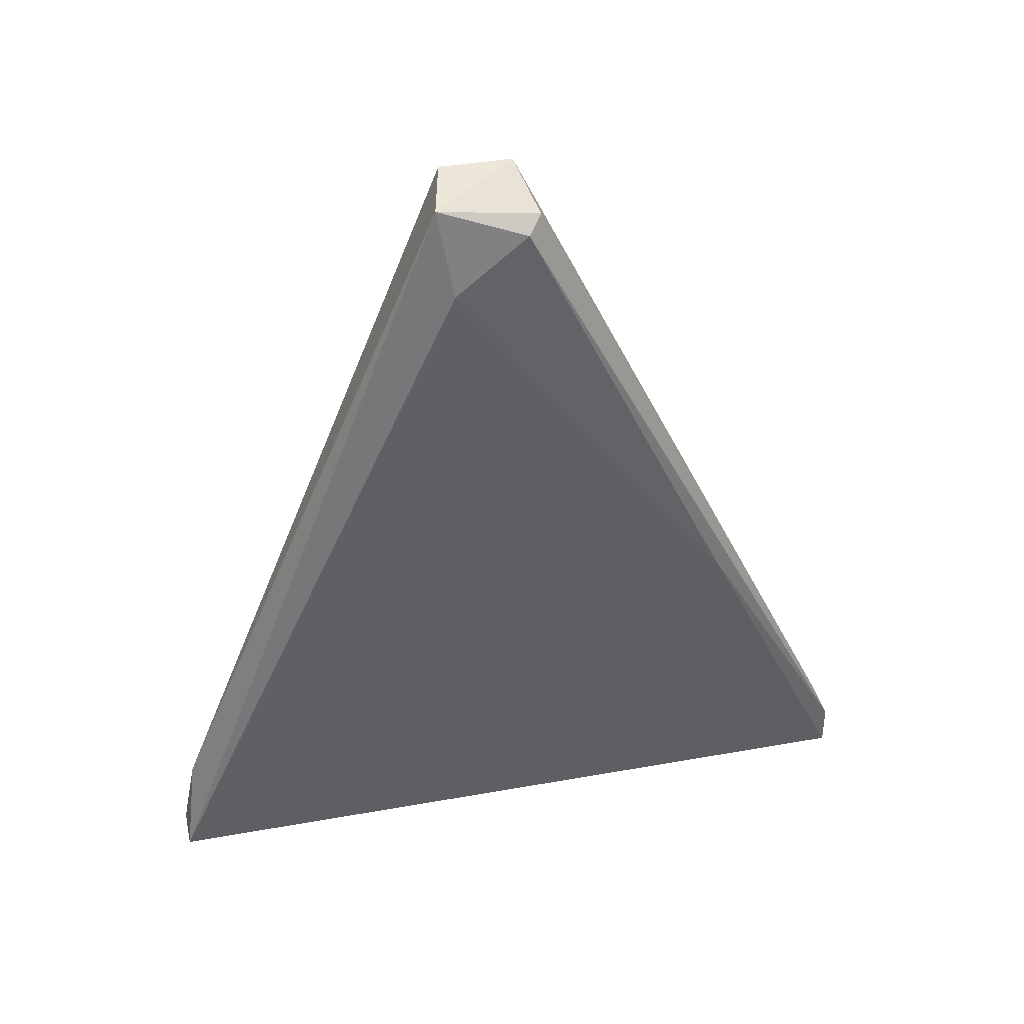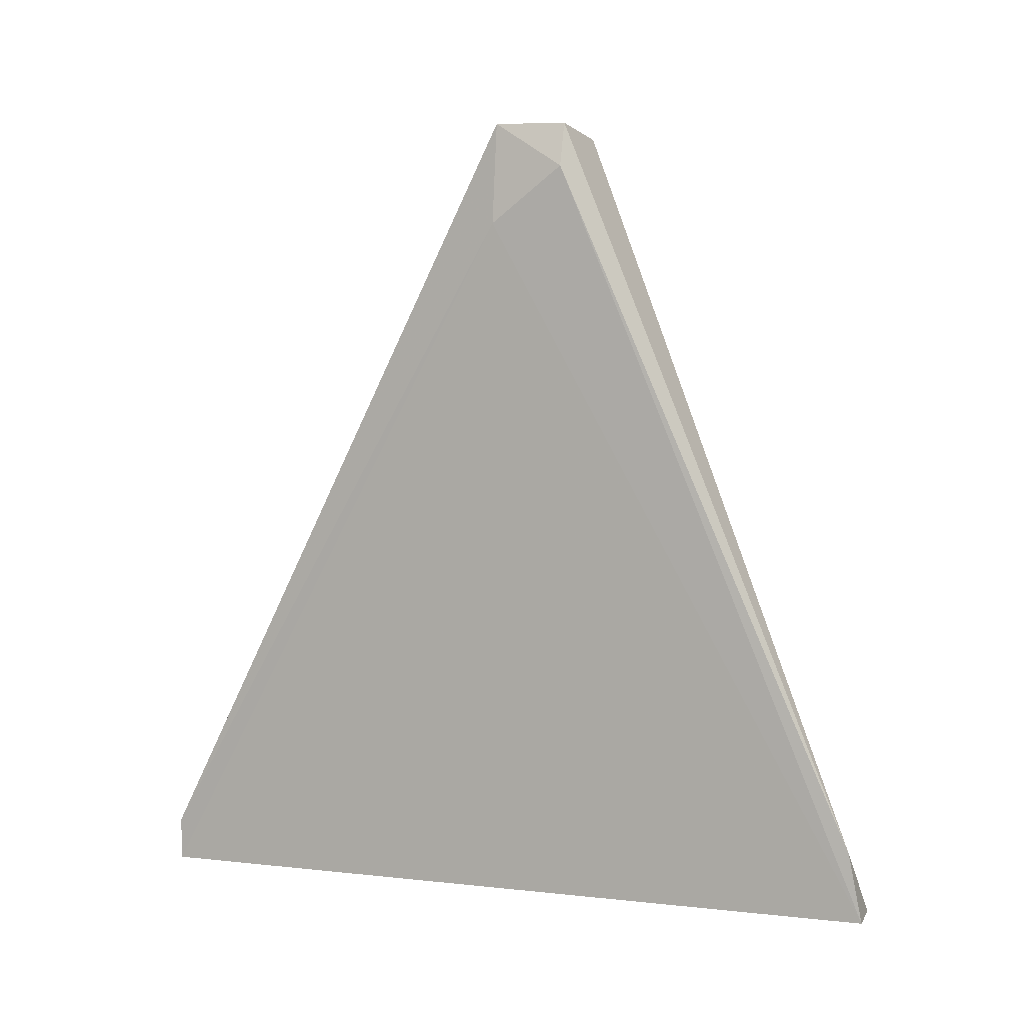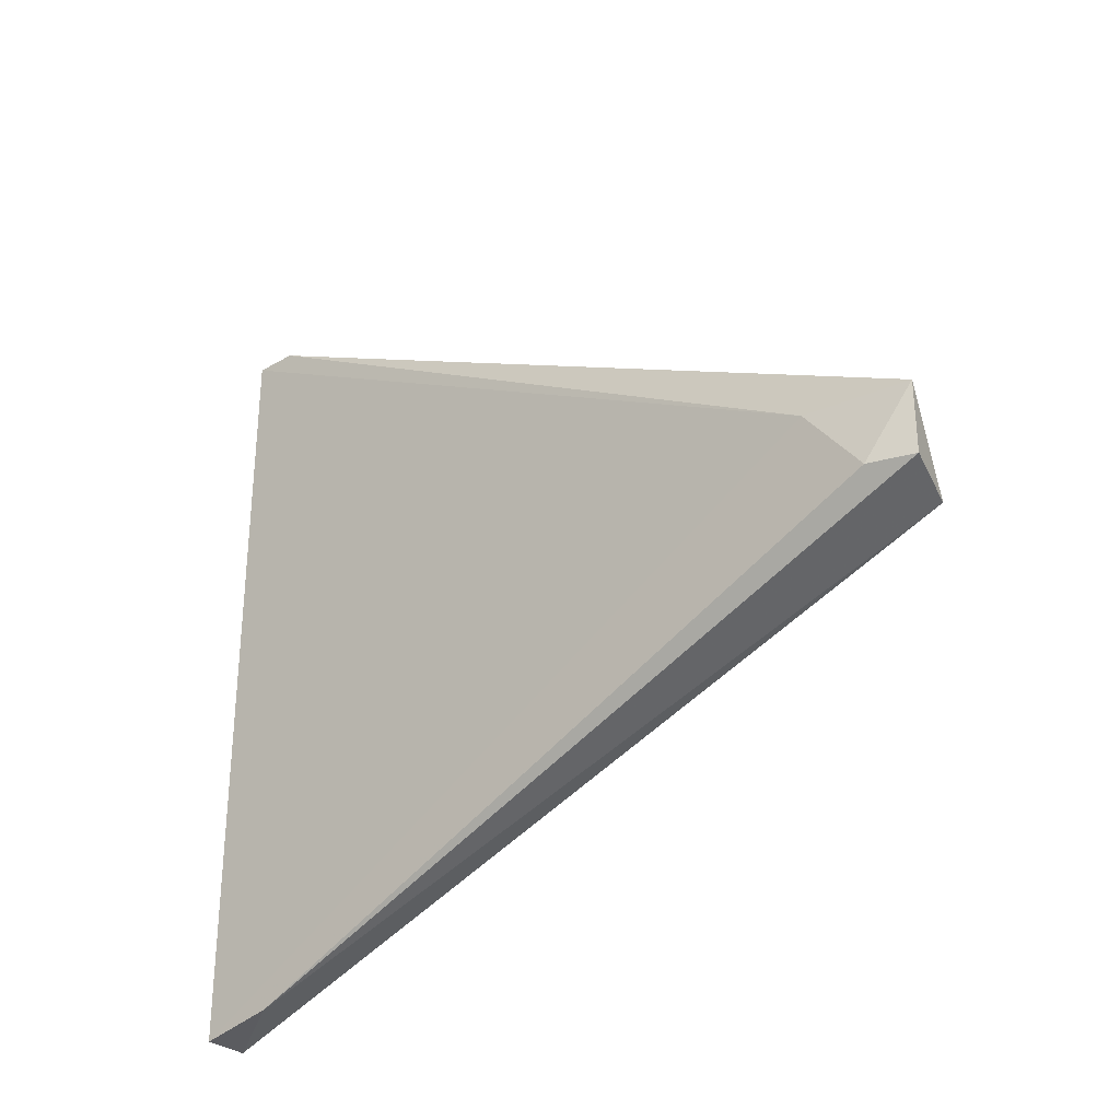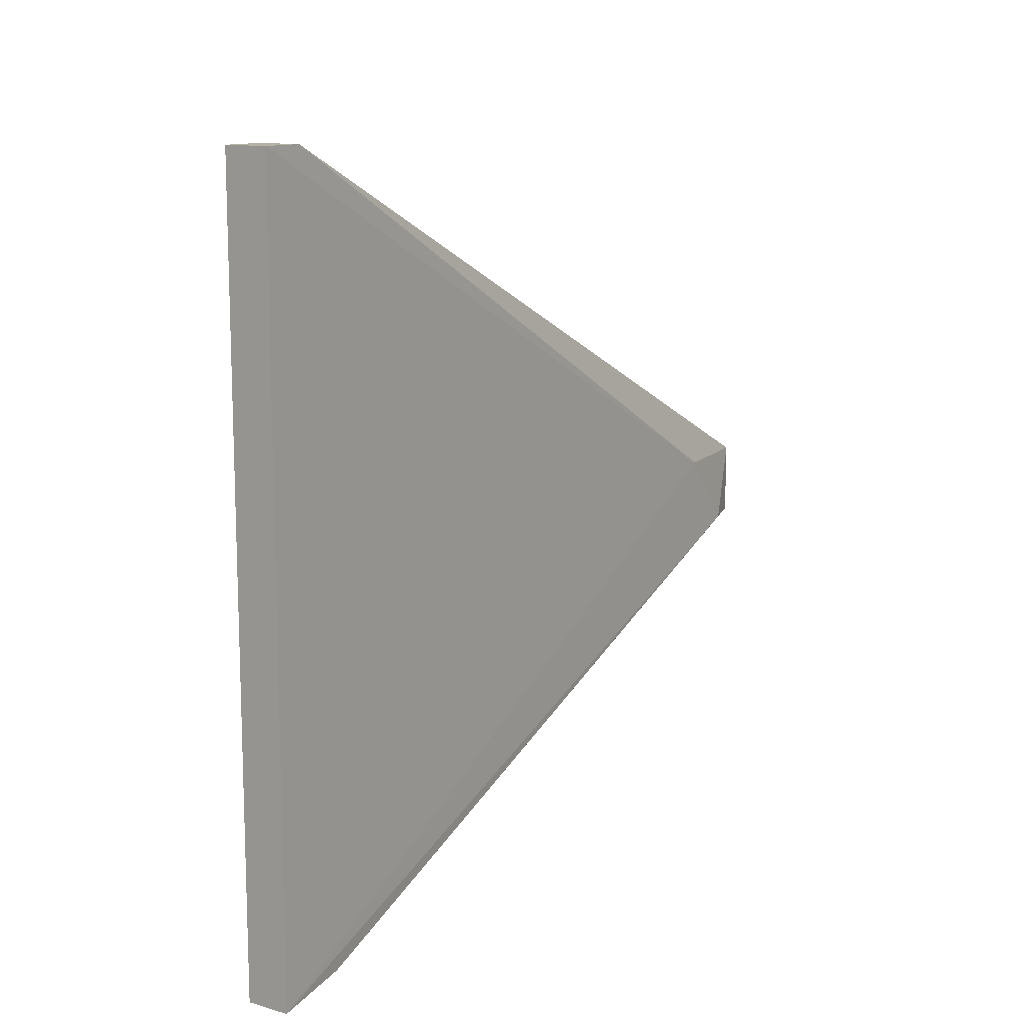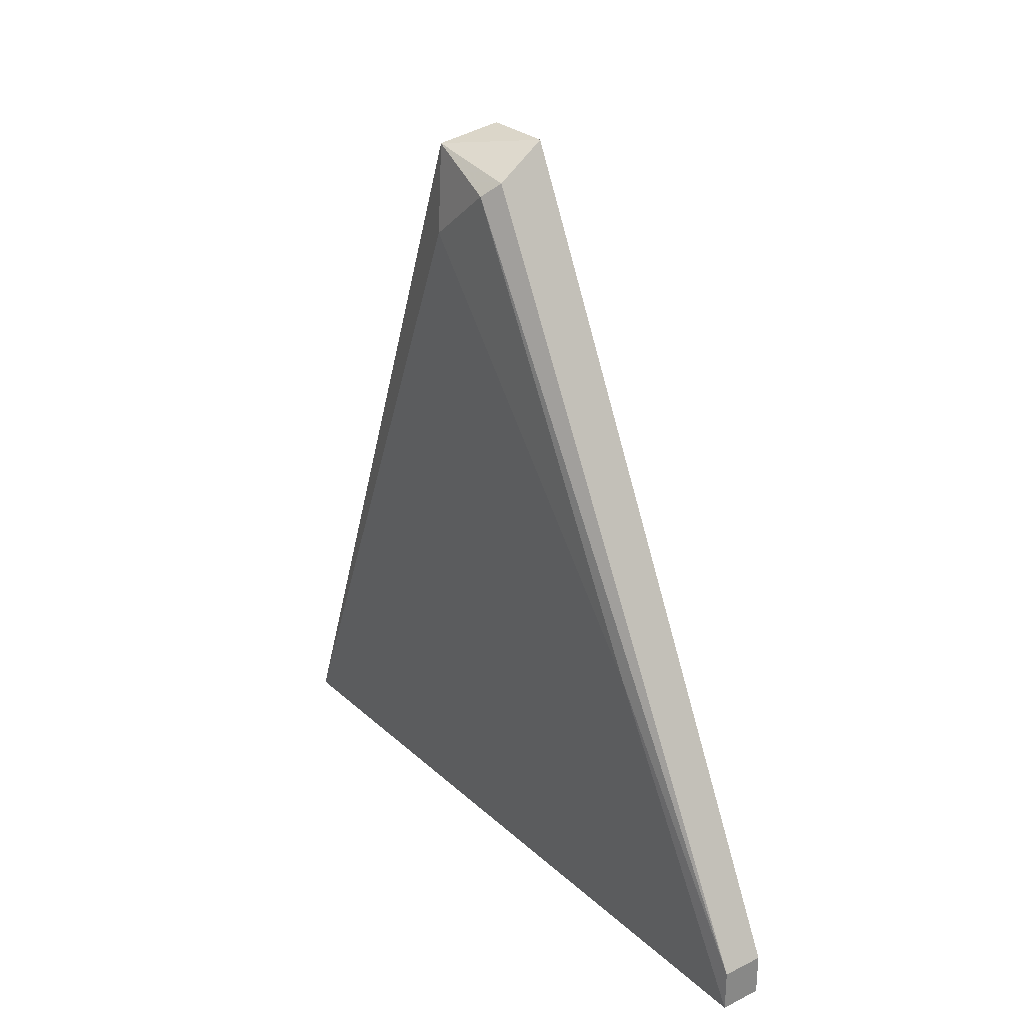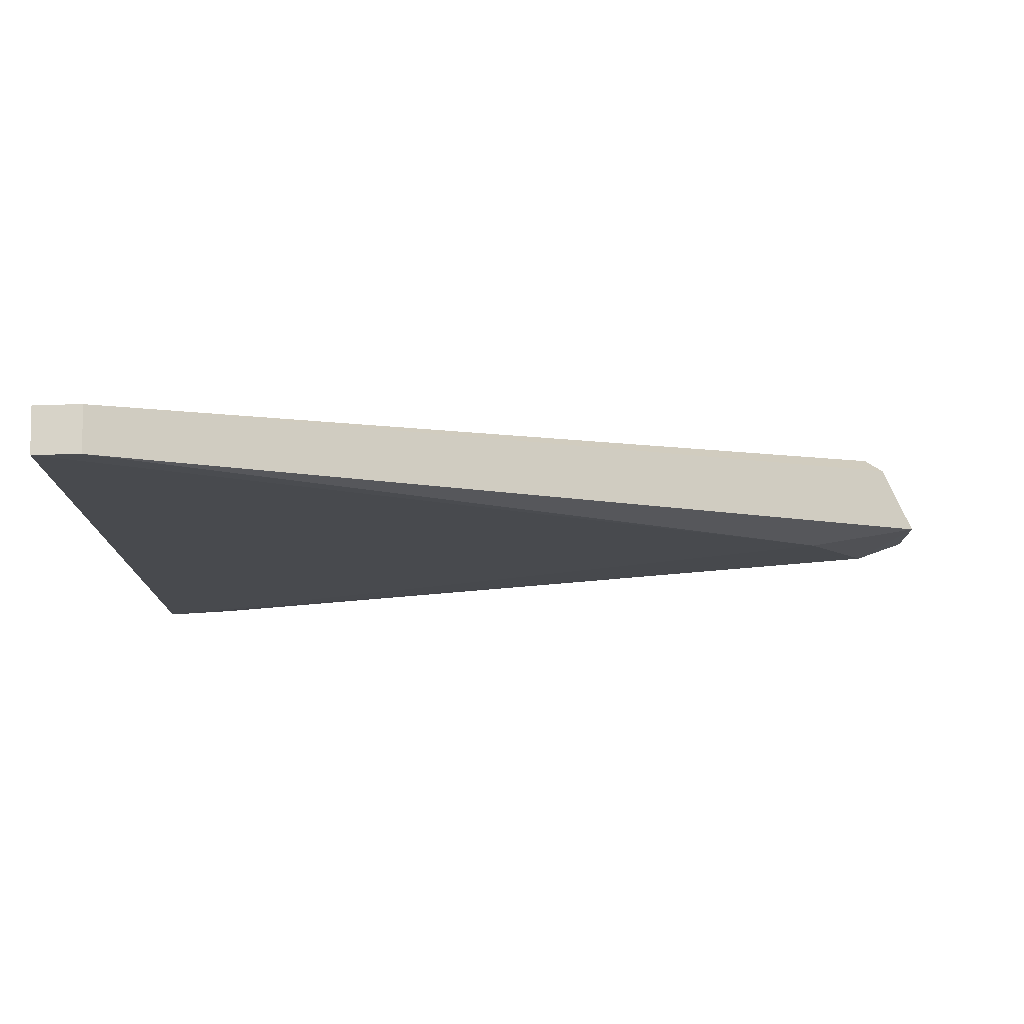
<metadata>
{"format":"obj","ext":"obj","renderer":"f3d","projection":"perspective","resolution":1024,"background":"white","views":[{"elev":38.2,"azim":-102.8,"up":"+Y"},{"elev":7.2,"azim":107.7,"up":"+Y"},{"elev":-30.5,"azim":130.0,"up":"+Z"},{"elev":12.3,"azim":33.9,"up":"+Z"},{"elev":27.8,"azim":-36.6,"up":"+Y"},{"elev":77.2,"azim":88.7,"up":"+Z"}]}
</metadata>
<code>
g Generated convex submesh 2
v -1.495 0.1247 1.413
v -1.345 0.1247 1.413
v -1.495 -0.02464 -1.227
v -1.594 2.615 0.1177
v -1.295 2.615 -0.1312
v -1.345 -0.02464 -1.227
v -1.345 2.765 0.1177
v -1.544 2.715 -0.1811
v -1.495 -0.02491 1.413
v -1.594 2.416 -0.1312
v -1.345 -0.02491 1.413
v -1.345 0.2244 -1.177
v -1.295 2.416 0.1177
v -1.544 1.072 0.8647
v -1.544 2.665 0.1676
v -1.345 2.765 -0.1312
g Generated convex submesh 2_0
f 16 12 8
f 9 2 1
f 9 3 6
f 10 8 3
f 10 4 8
f 11 2 9
f 11 9 6
f 12 6 3
f 12 5 6
f 12 3 8
f 13 6 5
f 13 7 2
f 13 5 7
f 13 2 11
f 13 11 6
f 14 1 4
f 14 9 1
f 14 3 9
f 14 10 3
f 14 4 10
f 15 1 2
f 15 4 1
f 15 2 7
f 15 7 8
f 15 8 4
f 16 7 5
f 16 8 7
f 16 5 12

</code>
